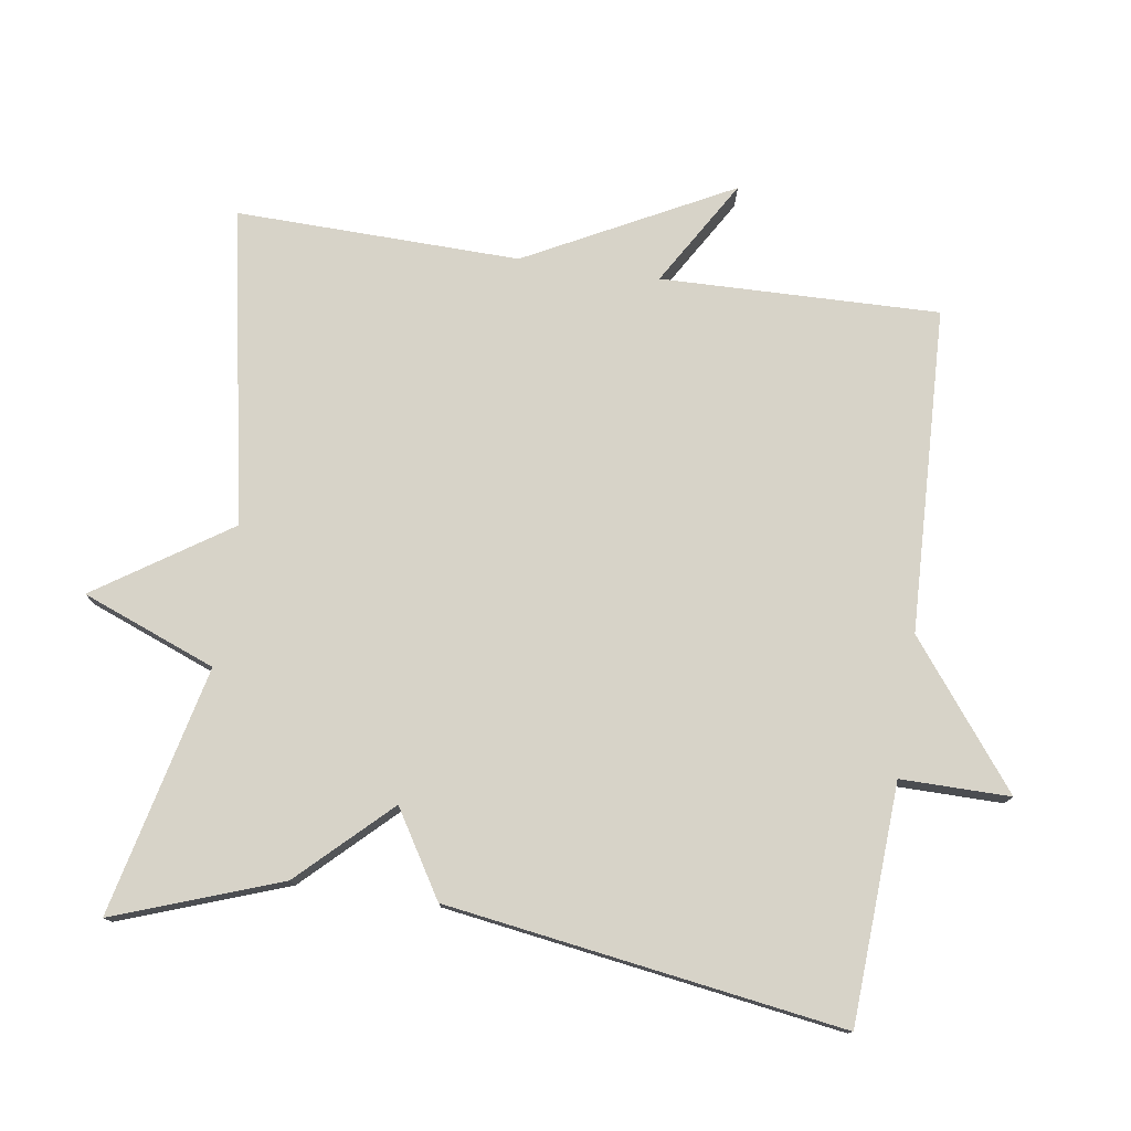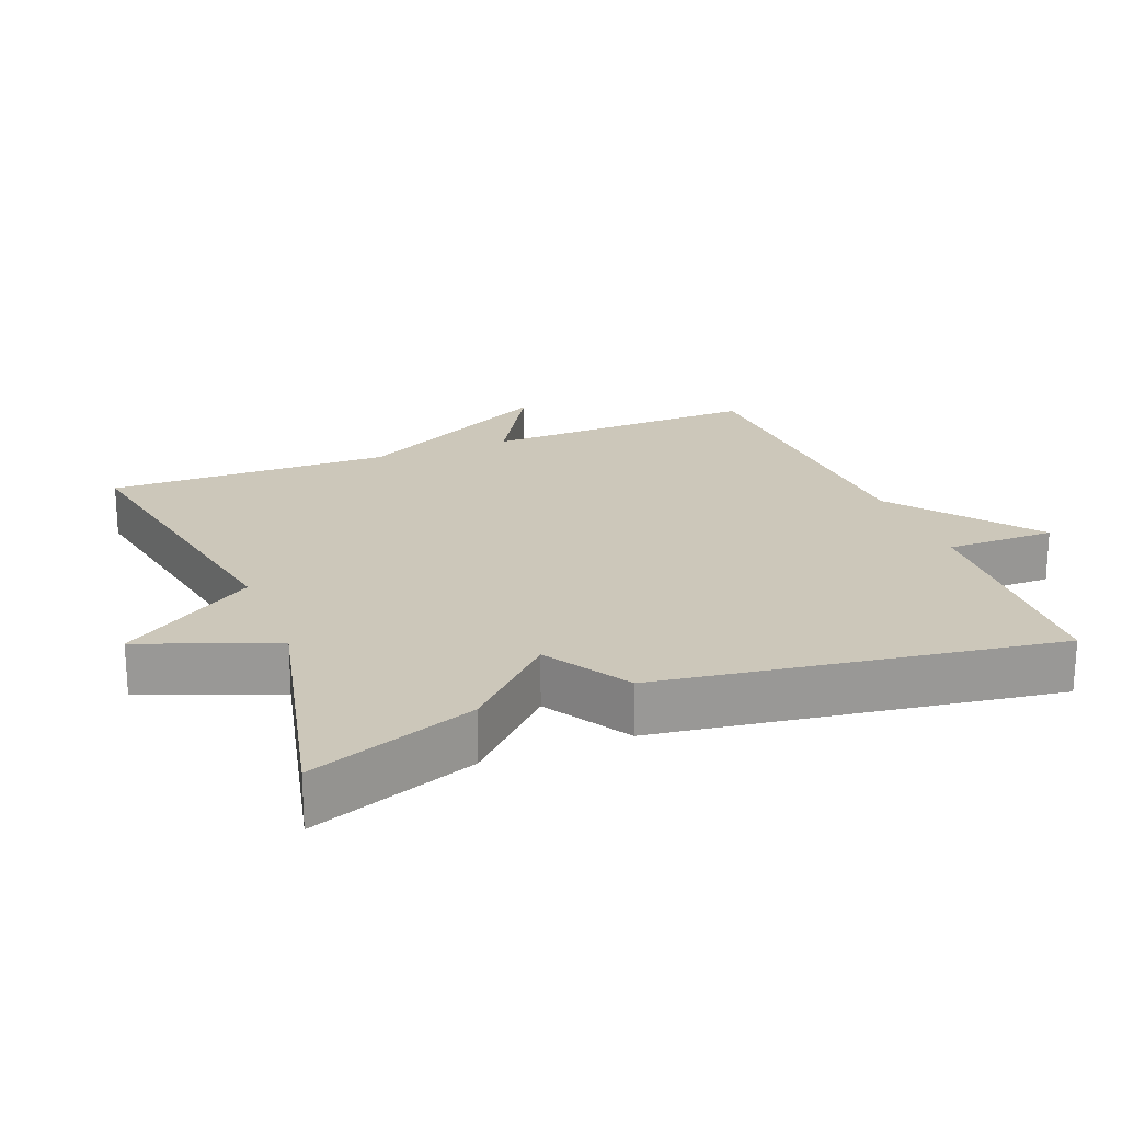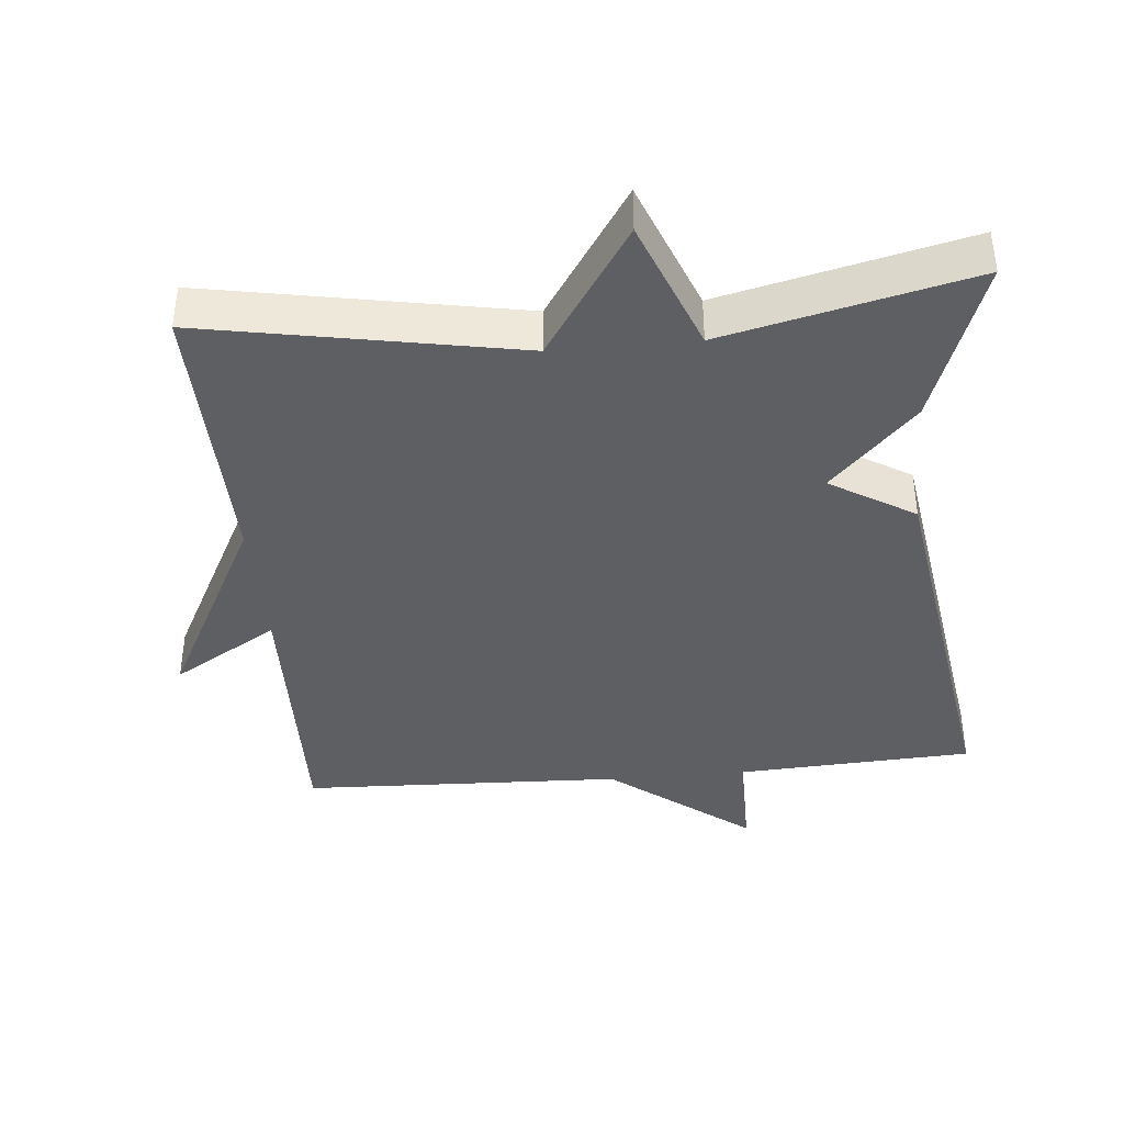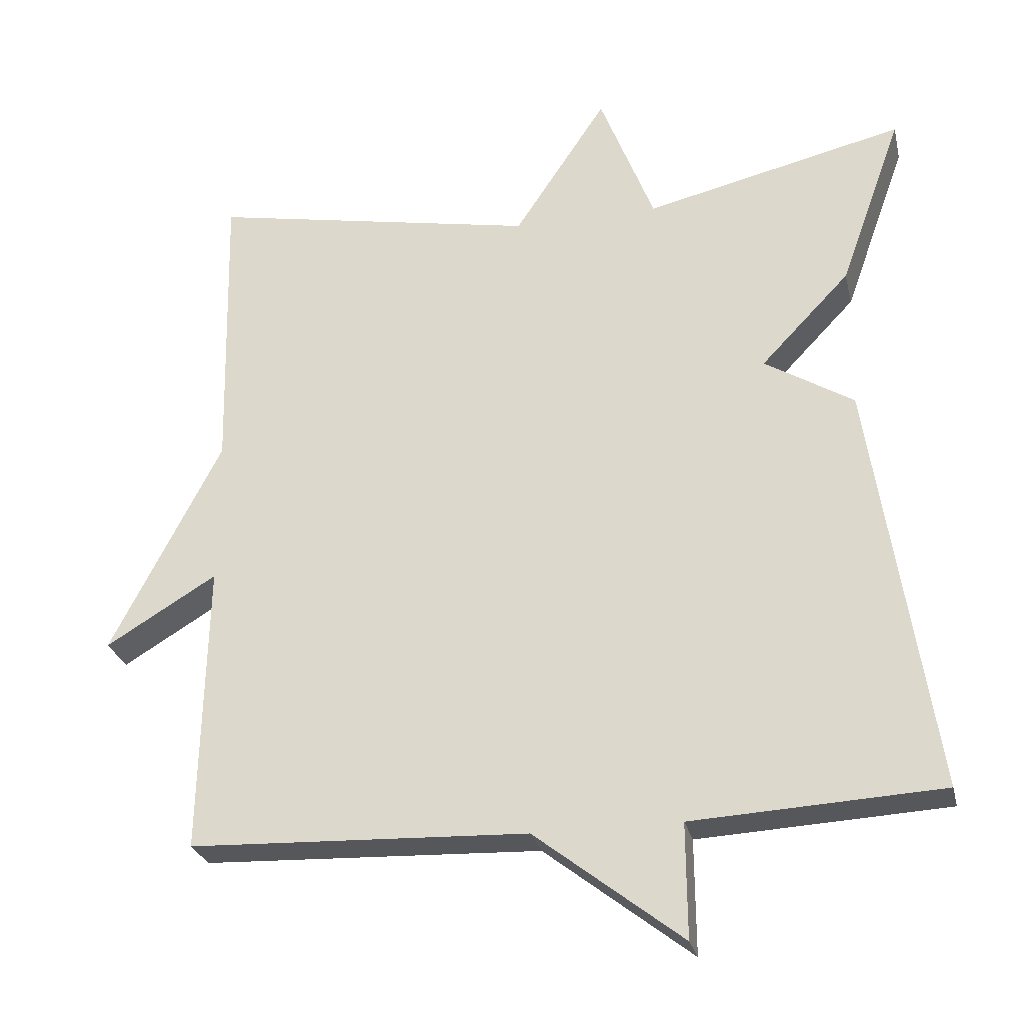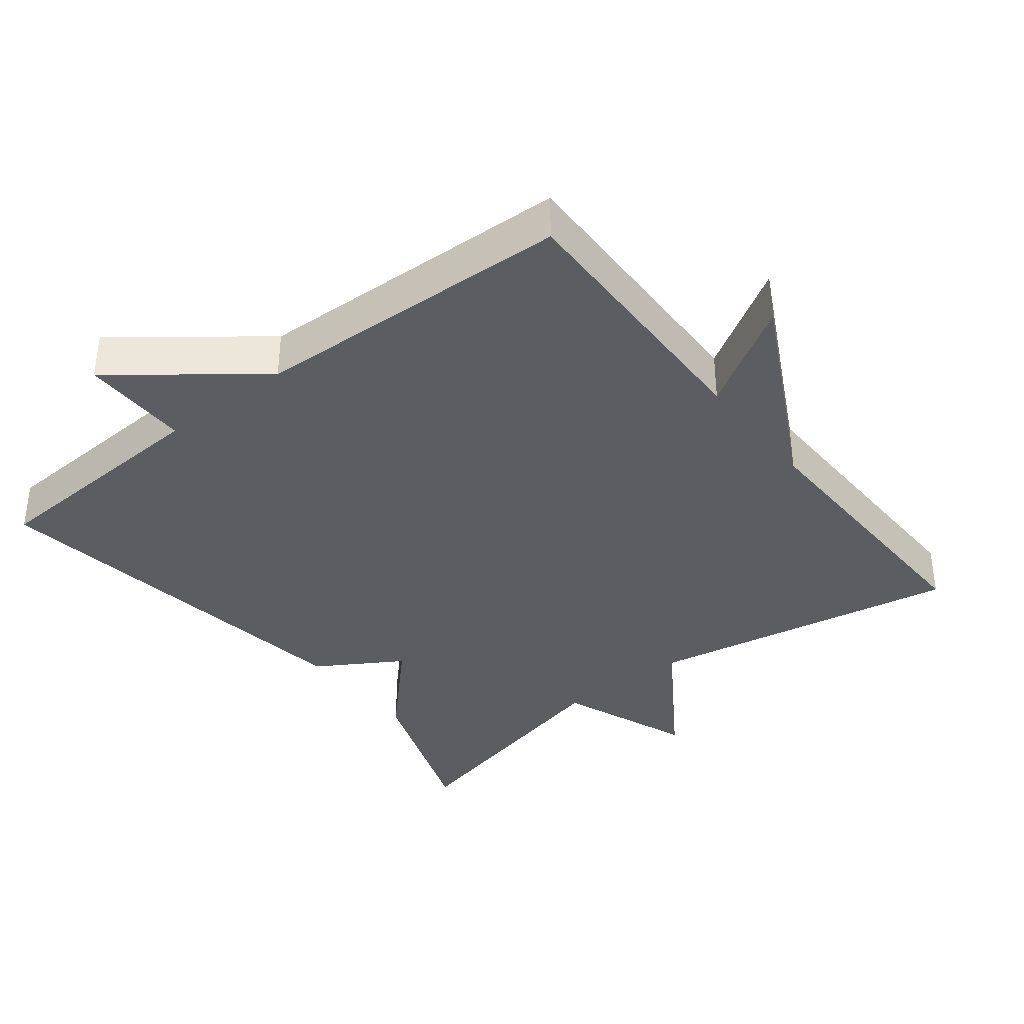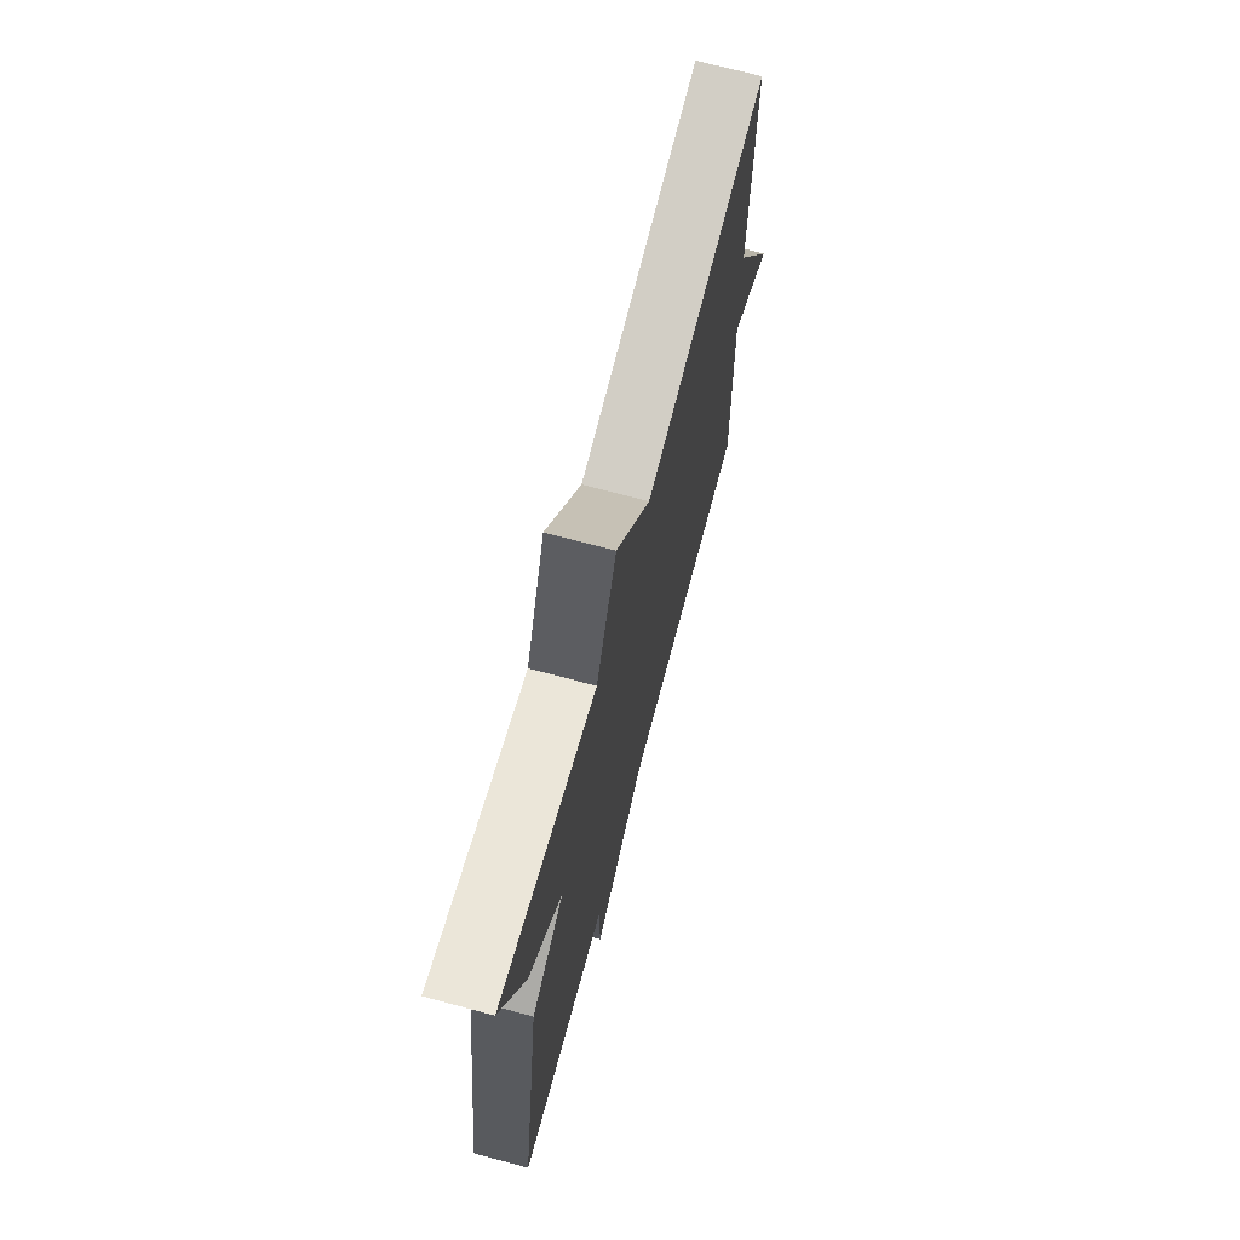
<metadata>
{"format":"obj","ext":"obj","renderer":"f3d","projection":"perspective","resolution":1024,"background":"white","views":[{"elev":77.2,"azim":98.5,"up":"+Y"},{"elev":21.5,"azim":68.4,"up":"+Y"},{"elev":-39.7,"azim":5.3,"up":"+Y"},{"elev":-27.0,"azim":12.9,"up":"+Z"},{"elev":-37.2,"azim":-141.9,"up":"+Y"},{"elev":71.4,"azim":105.0,"up":"+Z"}]}
</metadata>
<code>
v -0.5 0.07 0.5
v -0.053 0.07 0.417
v 0.073 0.07 0.607
v 0.147 0.07 0.417
v 0.5 0.07 0.5
v 0.415 0.07 0.264
v 0.294 0.07 0.138
v 0.415 0.07 0.064
v 0.5 0.07 -0.5
v 0.161 0.07 -0.518
v 0.162 0.07 -0.674
v -0.039 0.07 -0.518
v -0.5 0.07 -0.5
v -0.491 0.07 -0.104
v -0.642 0.07 -0.195
v -0.491 0.07 0.096
v -0.5 0 0.5
v -0.053 0 0.417
v 0.073 0 0.607
v 0.147 0 0.417
v 0.5 0 0.5
v 0.415 0 0.264
v 0.294 0 0.138
v 0.415 0 0.064
v 0.5 0 -0.5
v 0.161 0 -0.518
v 0.162 0 -0.674
v -0.039 0 -0.518
v -0.5 0 -0.5
v -0.491 0 -0.104
v -0.642 0 -0.195
v -0.491 0 0.096
f 14 15 16
f 12 13 14
f 12 14 16
f 11 12 16
f 10 11 16
f 10 16 1
f 9 10 1
f 8 9 1
f 7 8 1
f 4 5 6 7
f 2 3 4
f 2 4 7
f 1 2 7
f 32 31 30
f 30 29 28
f 32 30 28
f 32 28 27
f 32 27 26
f 17 32 26
f 17 26 25
f 17 25 24
f 17 24 23
f 23 22 21 20
f 20 19 18
f 23 20 18
f 23 18 17
f 1 17 18 2
f 2 18 19 3
f 3 19 20 4
f 4 20 21 5
f 5 21 22 6
f 6 22 23 7
f 7 23 24 8
f 8 24 25 9
f 9 25 26 10
f 10 26 27 11
f 11 27 28 12
f 12 28 29 13
f 13 29 30 14
f 14 30 31 15
f 15 31 32 16
f 16 32 17 1

</code>
